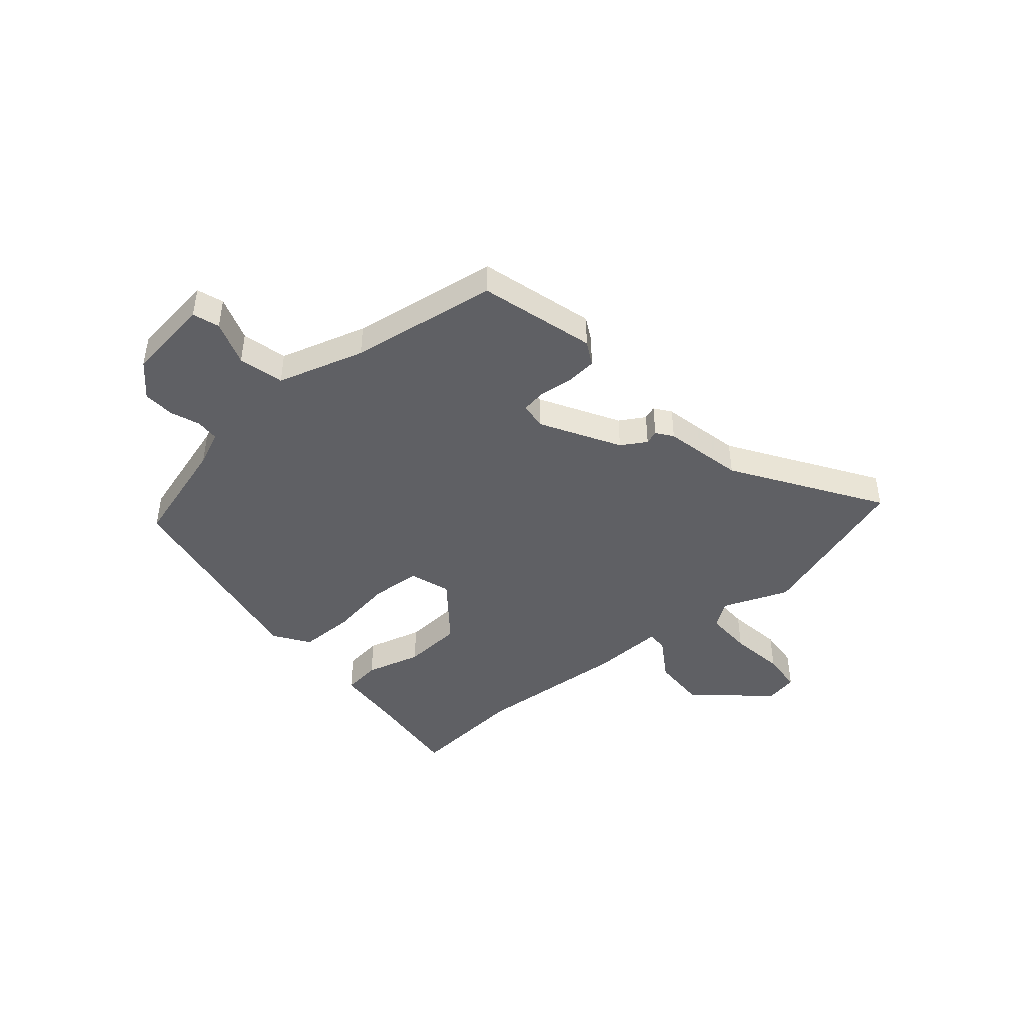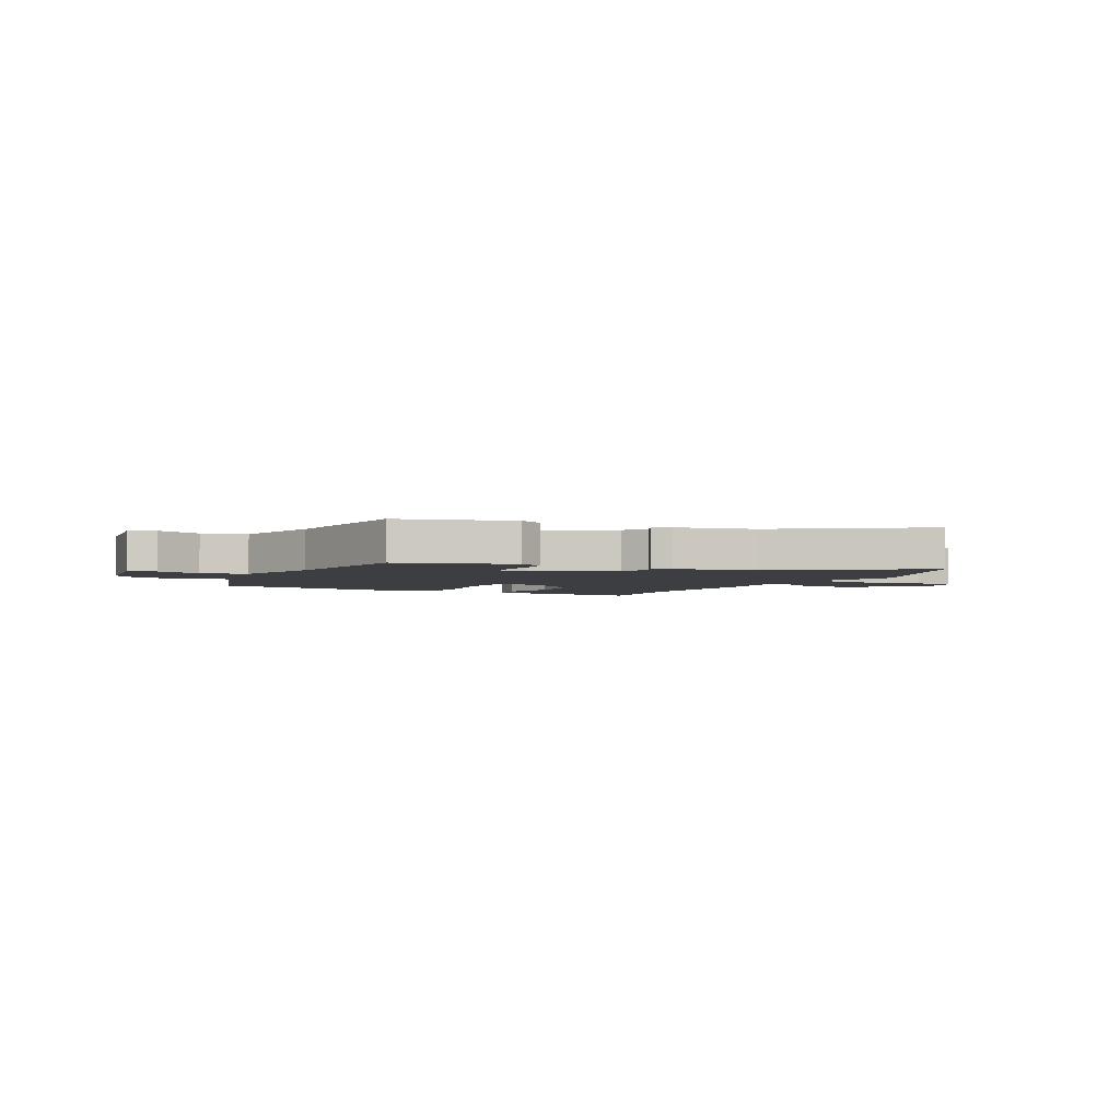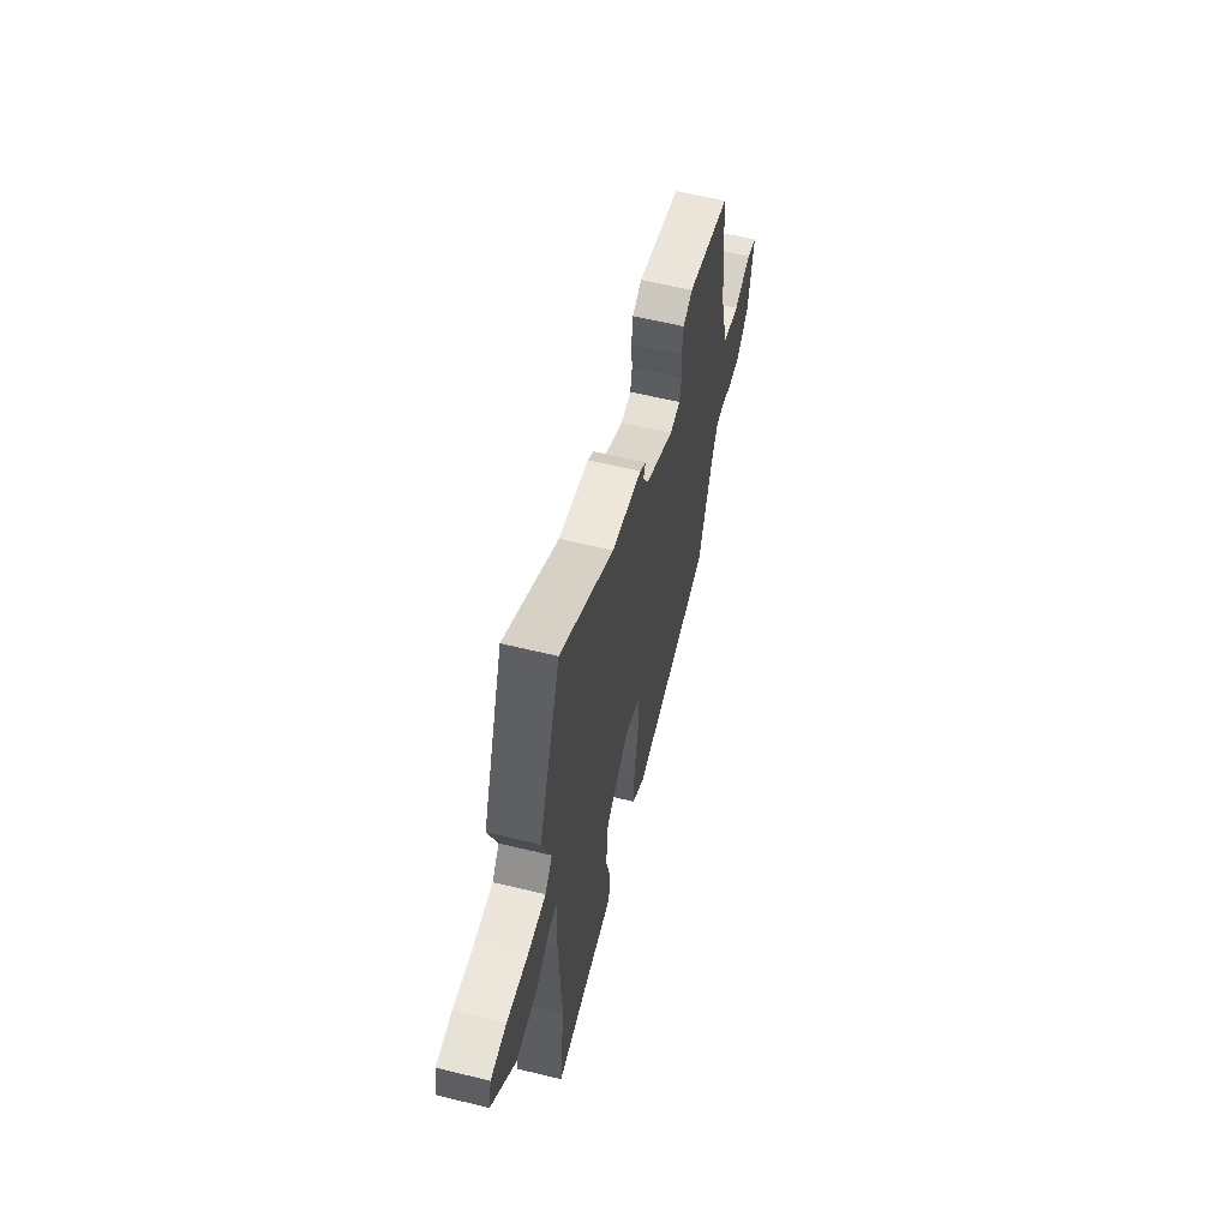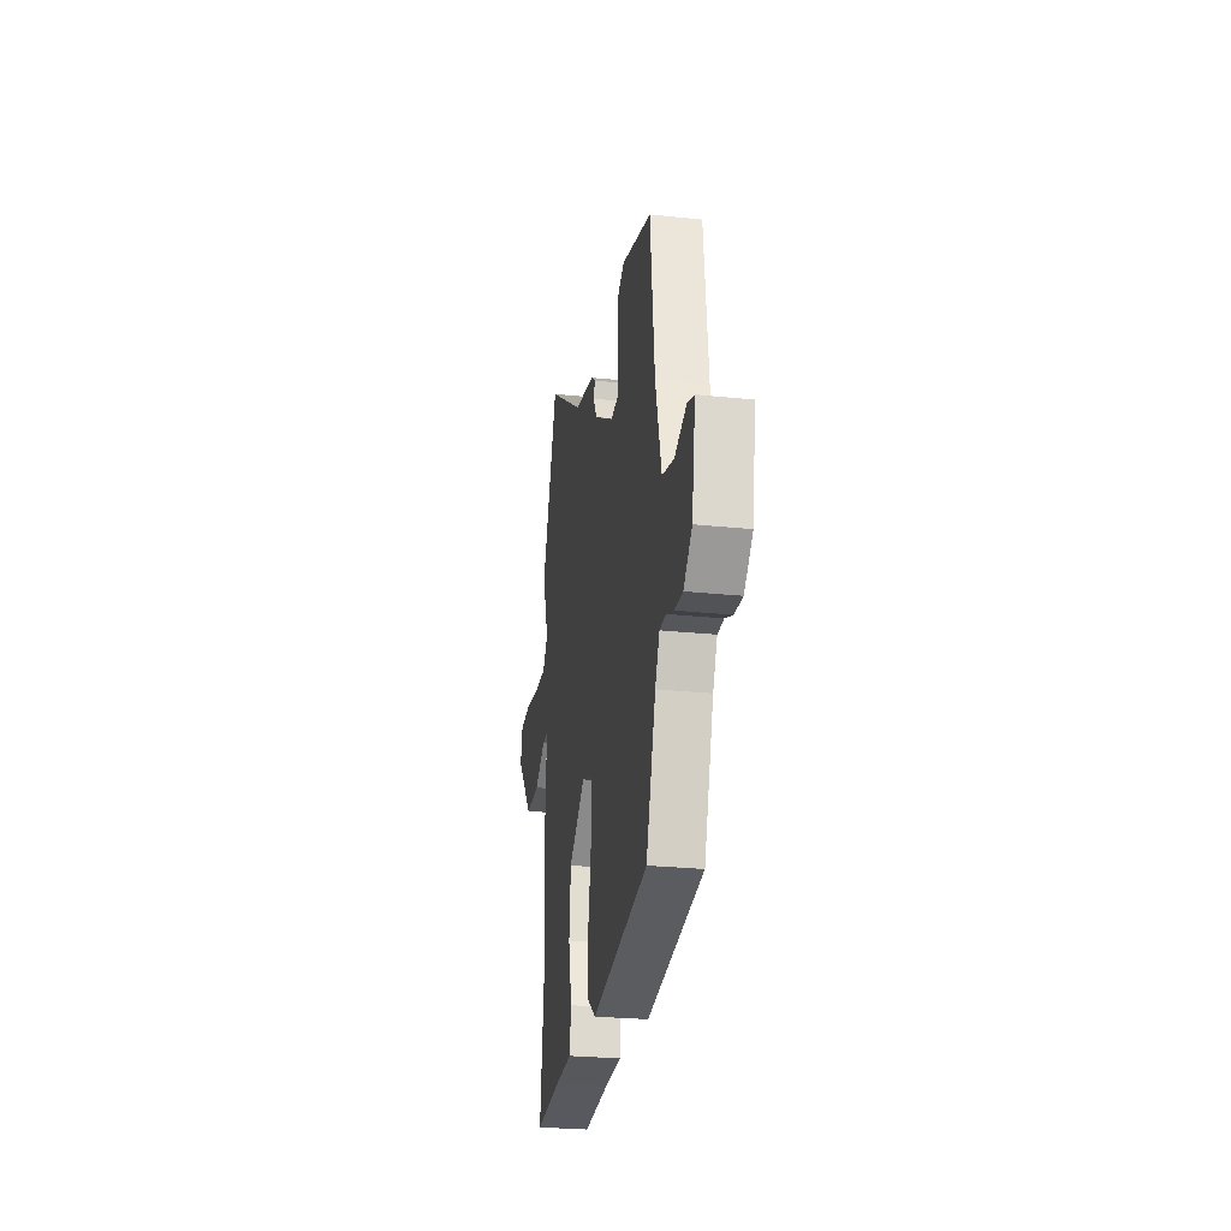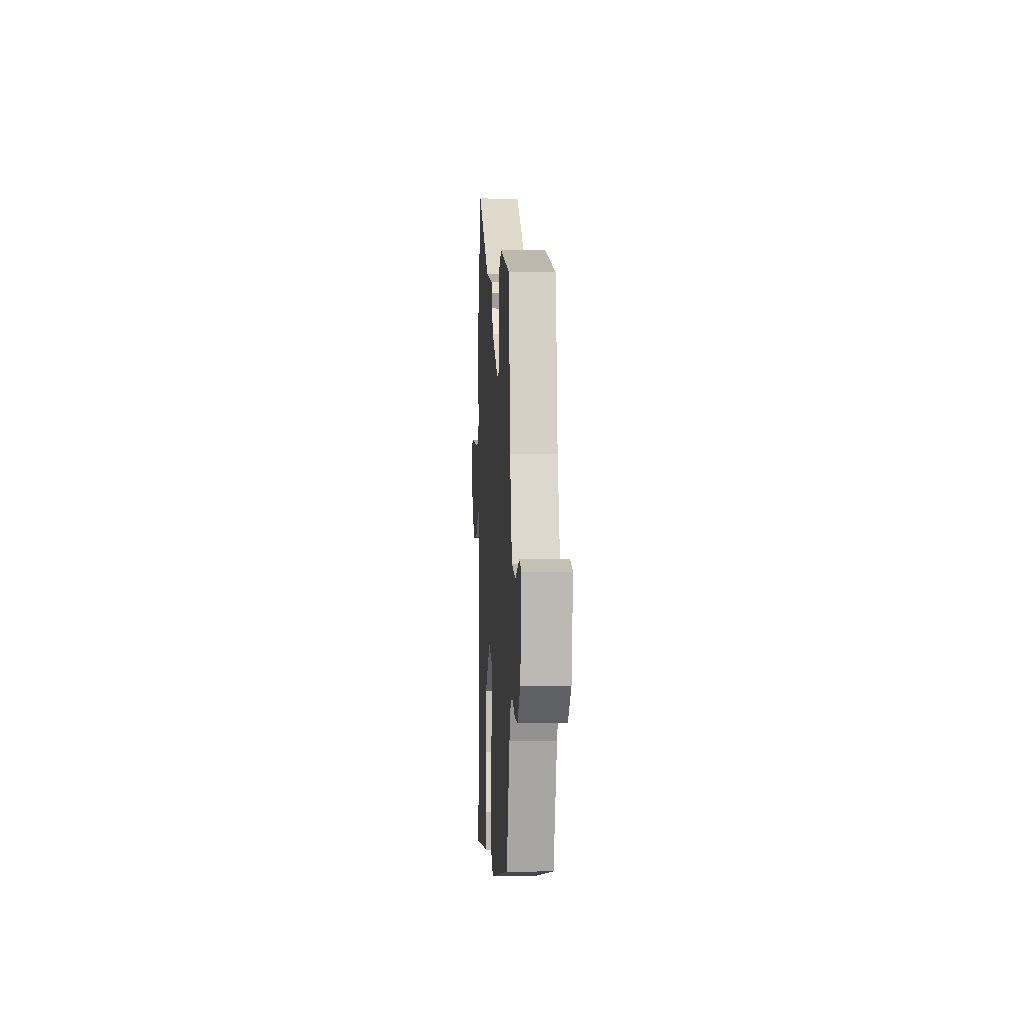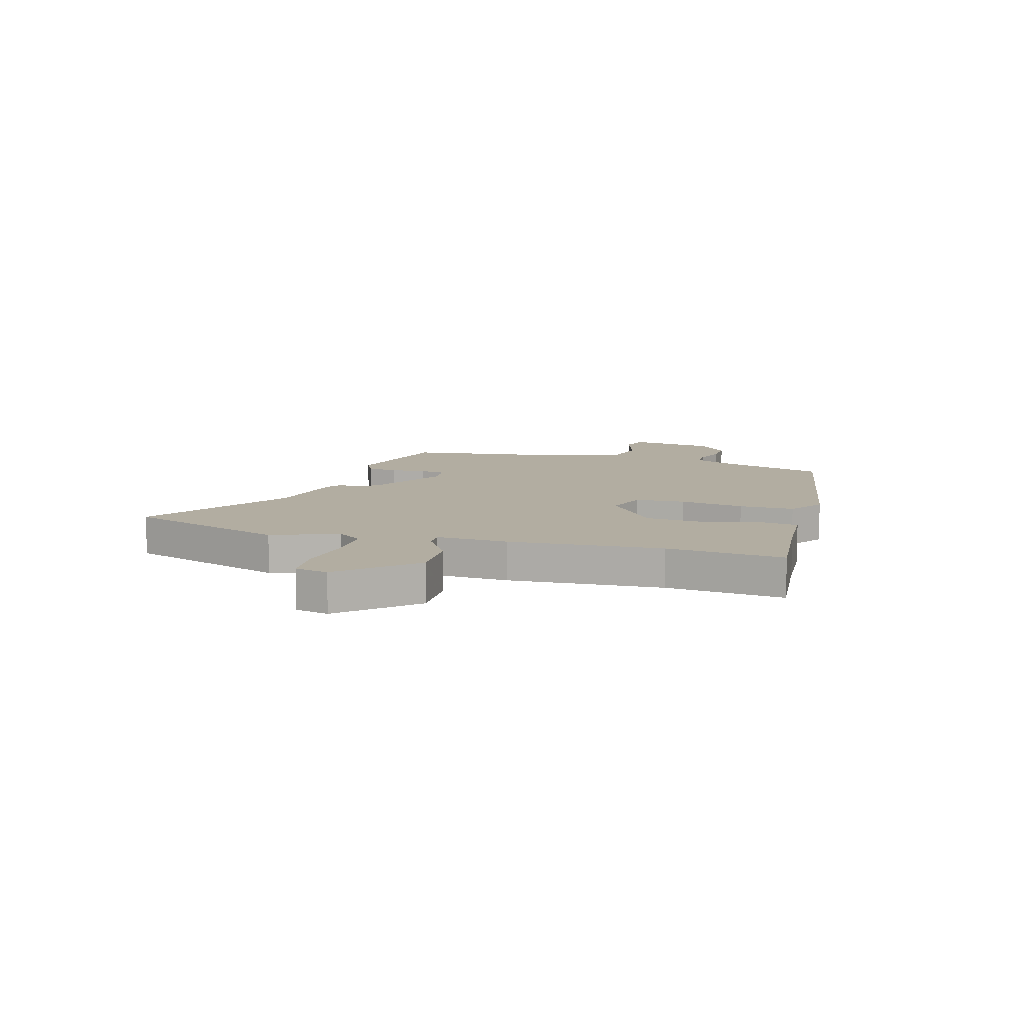
<metadata>
{"format":"obj","ext":"obj","renderer":"f3d","projection":"perspective","resolution":1024,"background":"white","views":[{"elev":-44.5,"azim":-51.6,"up":"+Y"},{"elev":-3.3,"azim":-28.4,"up":"+Y"},{"elev":60.4,"azim":104.0,"up":"+Z"},{"elev":-27.0,"azim":-99.2,"up":"+Z"},{"elev":-2.4,"azim":-93.5,"up":"+Z"},{"elev":10.5,"azim":104.5,"up":"+Y"}]}
</metadata>
<code>
v 0.479 0.07 -0.318
v 0.504 0.07 -0.531
v 0.321 0.07 -0.52
v 0.205 0.07 -0.517
v 0.194 0.07 -0.448
v 0.218 0.07 -0.345
v 0.207 0.07 -0.236
v 0.093 0.07 -0.152
v 0.019 0.07 -0.18
v 0.016 0.07 -0.272
v 0.038 0.07 -0.389
v 0.041 0.07 -0.49
v -0.022 0.07 -0.536
v -0.418 0.07 -0.482
v -0.485 0.07 -0.284
v -0.516 0.07 -0.221
v -0.559 0.07 -0.221
v -0.612 0.07 -0.243
v -0.67 0.07 -0.248
v -0.73 0.07 -0.194
v -0.756 0.07 -0.039
v -0.708 0.07 -0.021
v -0.624 0.07 -0.047
v -0.542 0.07 -0.024
v -0.5 0.07 0.138
v -0.47 0.07 0.411
v -0.261 0.07 0.477
v -0.216 0.07 0.455
v -0.209 0.07 0.4
v -0.214 0.07 0.337
v -0.205 0.07 0.291
v -0.155 0.07 0.287
v -0.016 0.07 0.373
v 0.01 0.07 0.42
v 0 0.07 0.445
v 0.029 0.07 0.468
v 0.174 0.07 0.504
v 0.432 0.07 0.685
v 0.539 0.07 0.395
v 0.496 0.07 0.272
v 0.531 0.07 0.227
v 0.618 0.07 0.231
v 0.719 0.07 0.249
v 0.795 0.07 0.245
v 0.809 0.07 0.185
v 0.696 0.07 0.051
v 0.596 0.07 0.05
v 0.52 0.07 0.095
v 0.481 0.07 0.095
v 0.49 0.07 -0.036
v 0.479 0 -0.318
v 0.504 0 -0.531
v 0.321 0 -0.52
v 0.205 0 -0.517
v 0.194 0 -0.448
v 0.218 0 -0.345
v 0.207 0 -0.236
v 0.093 0 -0.152
v 0.019 0 -0.18
v 0.016 0 -0.272
v 0.038 0 -0.389
v 0.041 0 -0.49
v -0.022 0 -0.536
v -0.418 0 -0.482
v -0.485 0 -0.284
v -0.516 0 -0.221
v -0.559 0 -0.221
v -0.612 0 -0.243
v -0.67 0 -0.248
v -0.73 0 -0.194
v -0.756 0 -0.039
v -0.708 0 -0.021
v -0.624 0 -0.047
v -0.542 0 -0.024
v -0.5 0 0.138
v -0.47 0 0.411
v -0.261 0 0.477
v -0.216 0 0.455
v -0.209 0 0.4
v -0.214 0 0.337
v -0.205 0 0.291
v -0.155 0 0.287
v -0.016 0 0.373
v 0.01 0 0.42
v 0 0 0.445
v 0.029 0 0.468
v 0.174 0 0.504
v 0.432 0 0.685
v 0.539 0 0.395
v 0.496 0 0.272
v 0.531 0 0.227
v 0.618 0 0.231
v 0.719 0 0.249
v 0.795 0 0.245
v 0.809 0 0.185
v 0.696 0 0.051
v 0.596 0 0.05
v 0.52 0 0.095
v 0.481 0 0.095
v 0.49 0 -0.036
f 49 50 1
f 46 47 48
f 45 46 48
f 44 45 48
f 43 44 48
f 42 43 48
f 41 42 48 49
f 40 41 49
f 37 38 39 40
f 37 40 49
f 36 37 49
f 35 36 49
f 34 35 49
f 33 34 49 1
f 28 29 30
f 27 28 30
f 26 27 30
f 25 26 30
f 24 25 30 31
f 21 22 23
f 20 21 23
f 19 20 23
f 18 19 23
f 17 18 23
f 16 17 23 24
f 24 31 32
f 16 24 32
f 15 16 32
f 14 15 32
f 13 14 32
f 12 13 32
f 11 12 32
f 10 11 32
f 3 4 5 6
f 3 6 7
f 2 3 7
f 1 2 7
f 33 1 7 8
f 9 10 32 33
f 8 9 33
f 51 100 99
f 98 97 96
f 98 96 95
f 98 95 94
f 98 94 93
f 98 93 92
f 99 98 92 91
f 99 91 90
f 90 89 88 87
f 99 90 87
f 99 87 86
f 99 86 85
f 99 85 84
f 51 99 84 83
f 80 79 78
f 80 78 77
f 80 77 76
f 80 76 75
f 81 80 75 74
f 73 72 71
f 73 71 70
f 73 70 69
f 73 69 68
f 73 68 67
f 74 73 67 66
f 82 81 74
f 82 74 66
f 82 66 65
f 82 65 64
f 82 64 63
f 82 63 62
f 82 62 61
f 82 61 60
f 56 55 54 53
f 57 56 53
f 57 53 52
f 57 52 51
f 58 57 51 83
f 83 82 60 59
f 83 59 58
f 1 51 52 2
f 2 52 53 3
f 3 53 54 4
f 4 54 55 5
f 5 55 56 6
f 6 56 57 7
f 7 57 58 8
f 8 58 59 9
f 9 59 60 10
f 10 60 61 11
f 11 61 62 12
f 12 62 63 13
f 13 63 64 14
f 14 64 65 15
f 15 65 66 16
f 16 66 67 17
f 17 67 68 18
f 18 68 69 19
f 19 69 70 20
f 20 70 71 21
f 21 71 72 22
f 22 72 73 23
f 23 73 74 24
f 24 74 75 25
f 25 75 76 26
f 26 76 77 27
f 27 77 78 28
f 28 78 79 29
f 29 79 80 30
f 30 80 81 31
f 31 81 82 32
f 32 82 83 33
f 33 83 84 34
f 34 84 85 35
f 35 85 86 36
f 36 86 87 37
f 37 87 88 38
f 38 88 89 39
f 39 89 90 40
f 40 90 91 41
f 41 91 92 42
f 42 92 93 43
f 43 93 94 44
f 44 94 95 45
f 45 95 96 46
f 46 96 97 47
f 47 97 98 48
f 48 98 99 49
f 49 99 100 50
f 50 100 51 1

</code>
